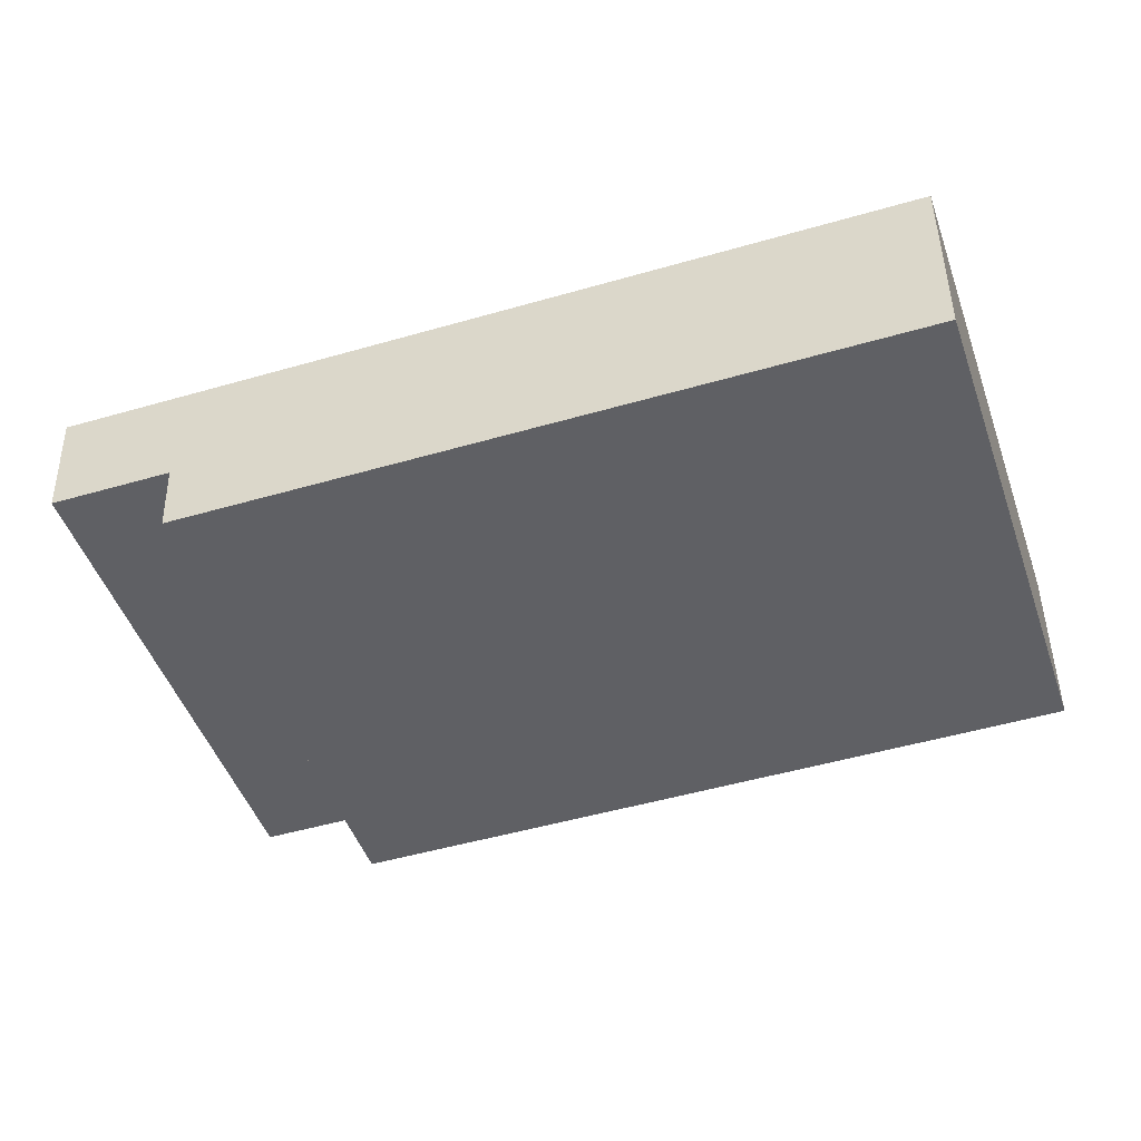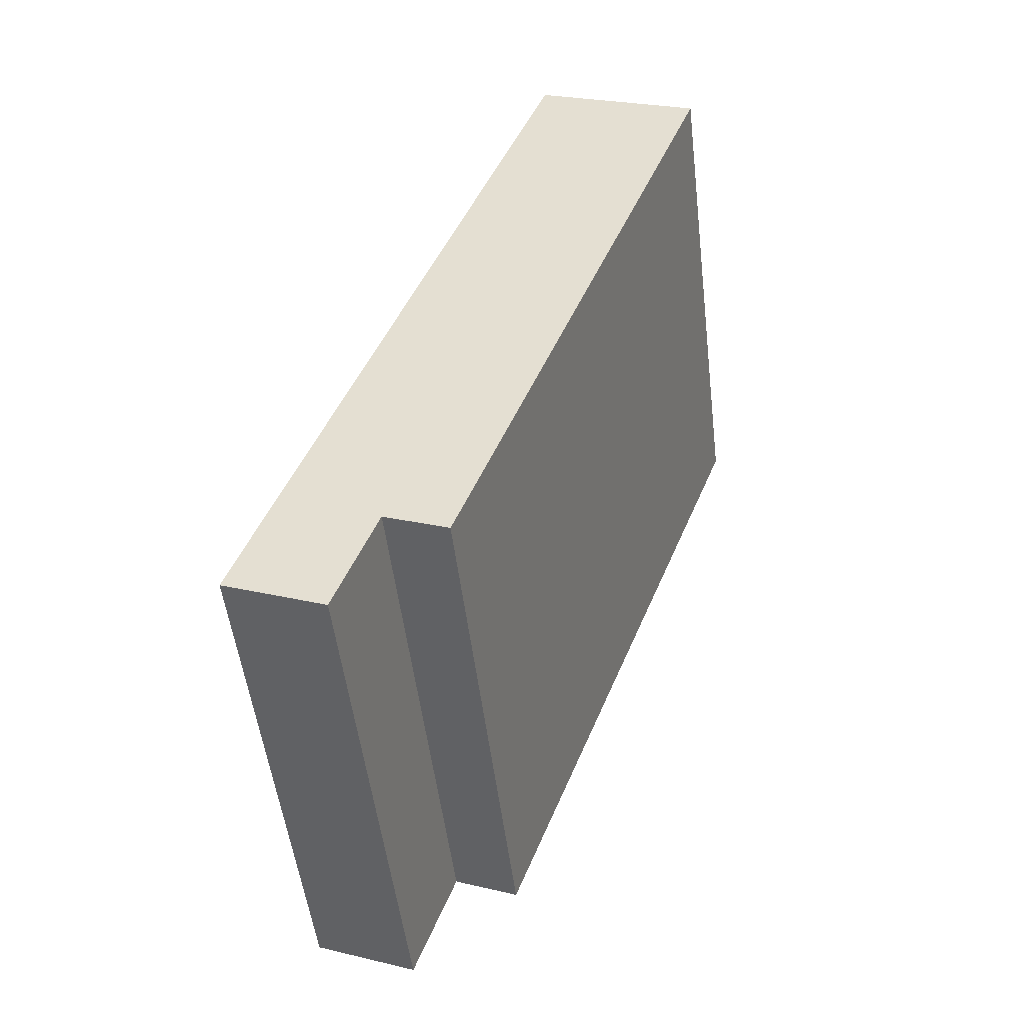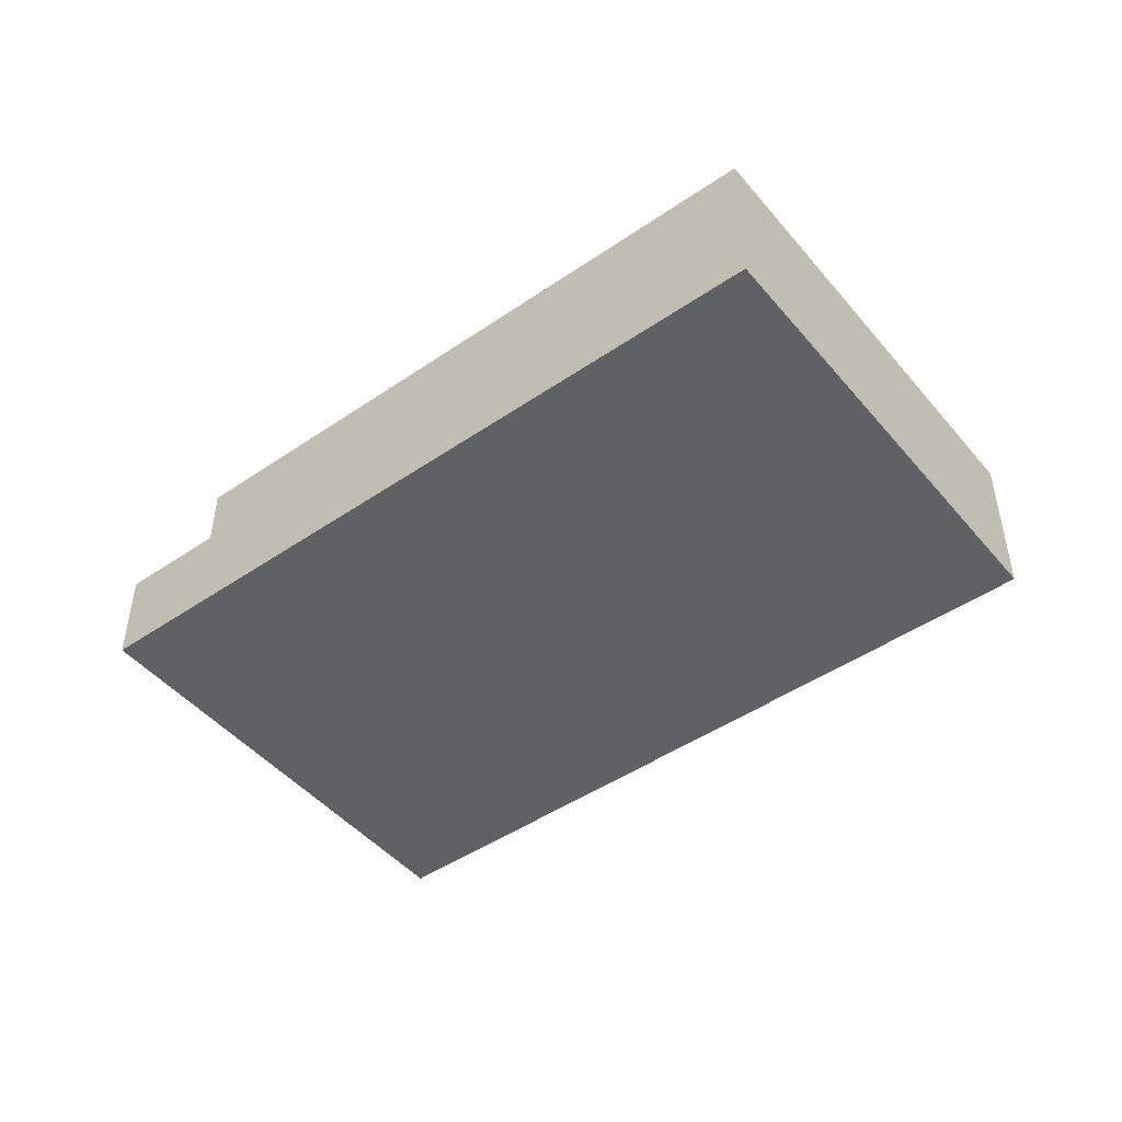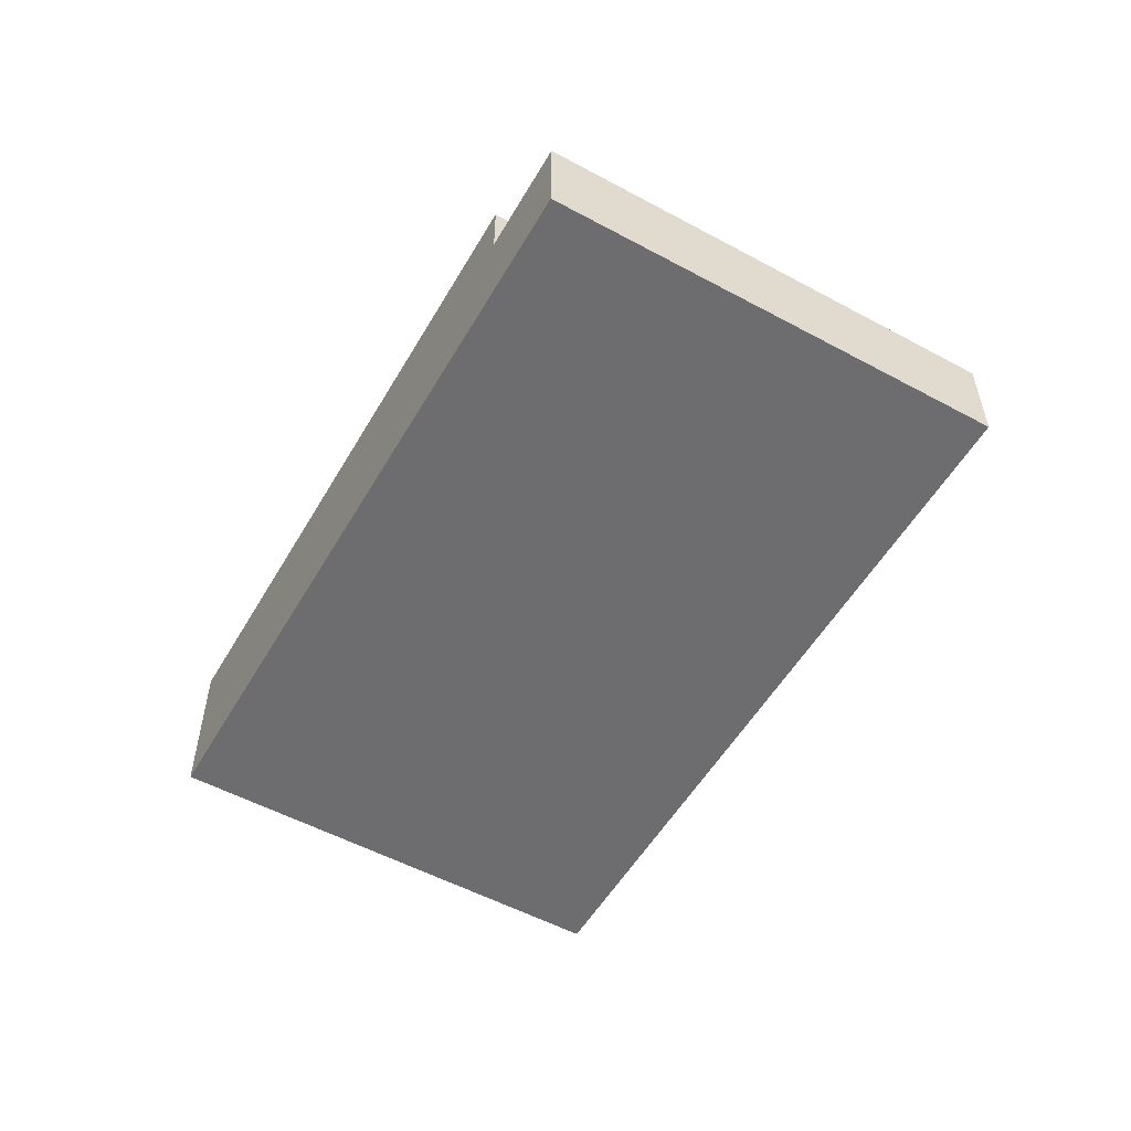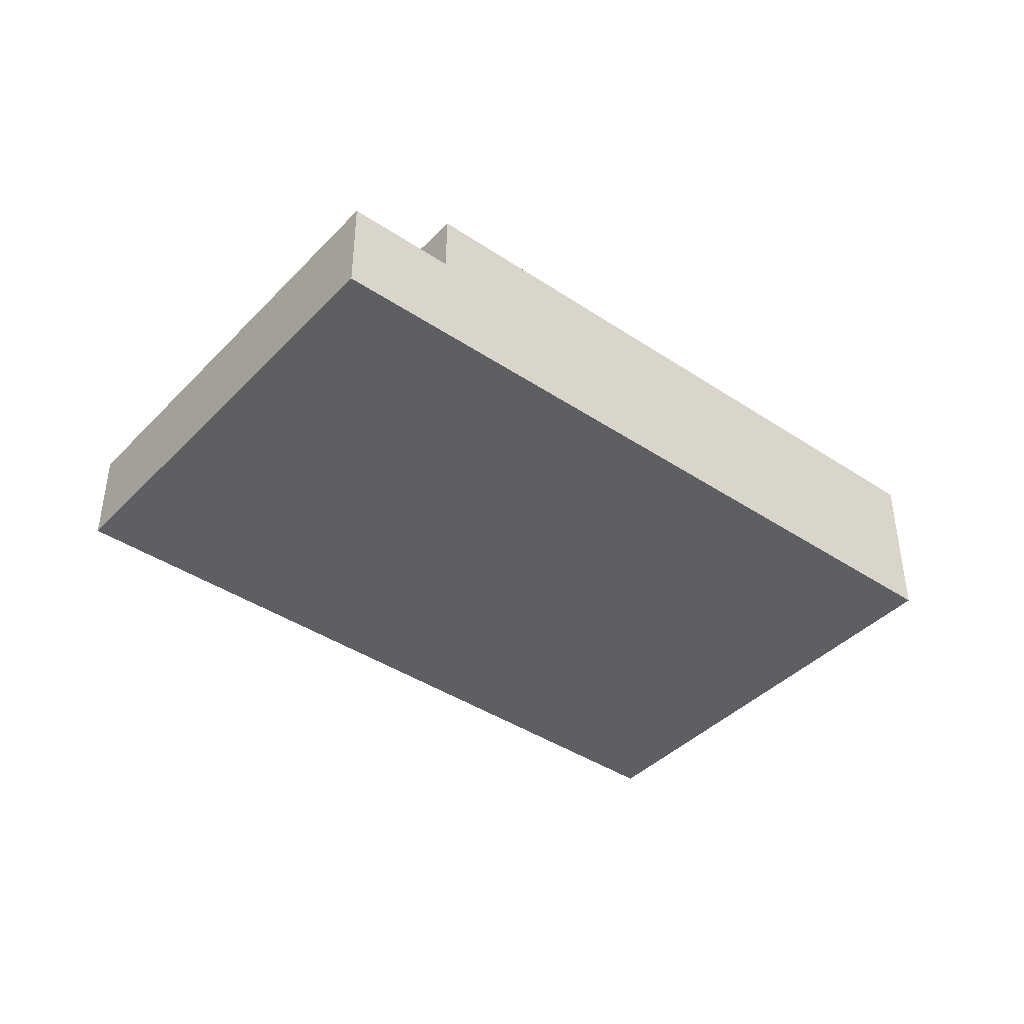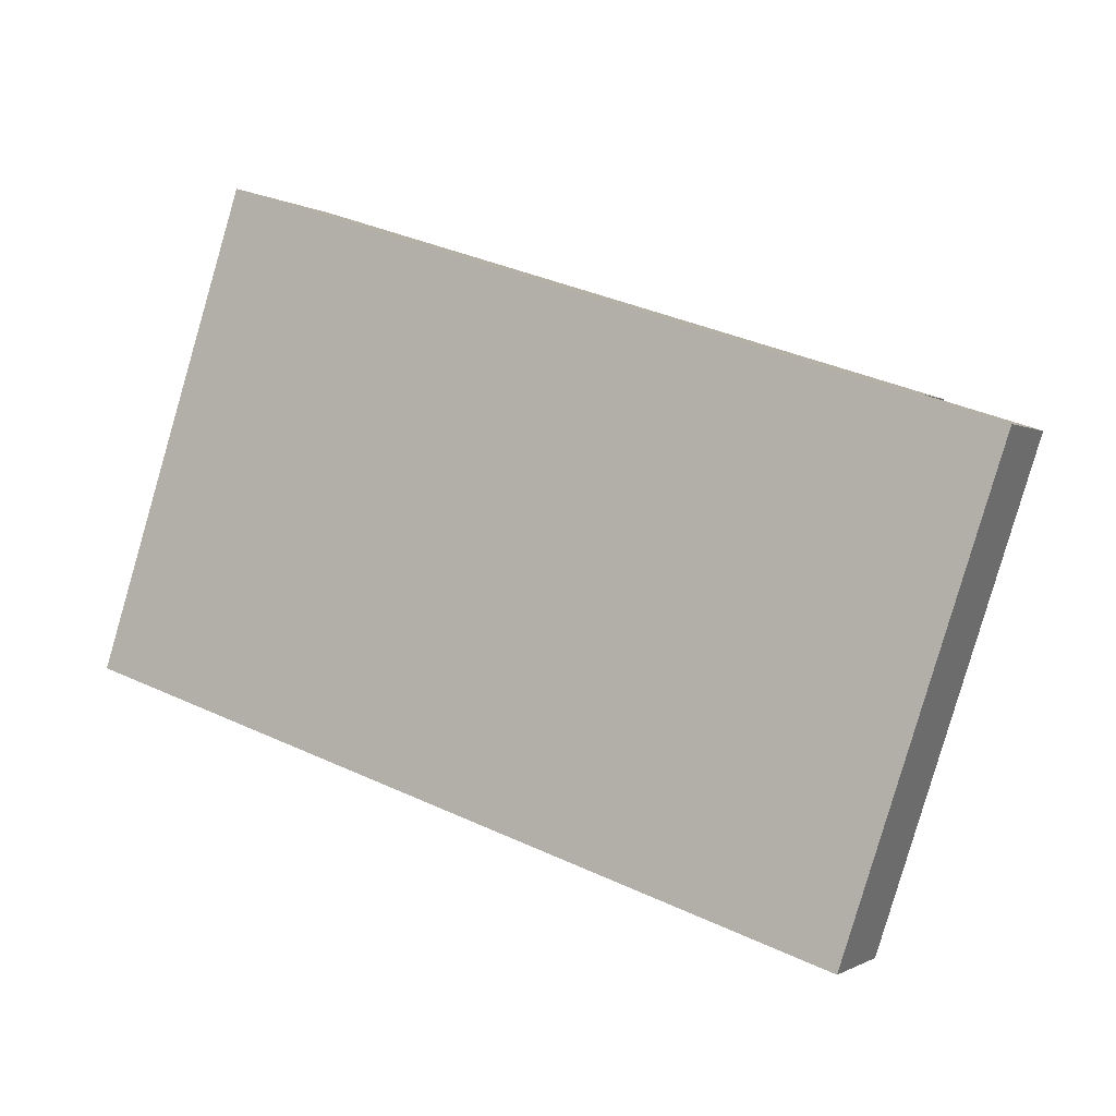
<metadata>
{"format":"obj","ext":"obj","renderer":"f3d","projection":"perspective","resolution":1024,"background":"white","views":[{"elev":44.6,"azim":179.1,"up":"+Z"},{"elev":24.0,"azim":111.7,"up":"+Z"},{"elev":-46.9,"azim":-124.1,"up":"+Y"},{"elev":-54.1,"azim":78.3,"up":"+Y"},{"elev":-41.0,"azim":159.0,"up":"+Y"},{"elev":-0.5,"azim":26.0,"up":"+Z"}]}
</metadata>
<code>
v  42.87 10.85 -13.99
v  9.987 10.85 30.47
v  52.86 10.85 16.48
v  0 10.85 6.642e-16
v  0 0 0
v  9.987 -1.866e-15 30.47
v  52.86 -1.009e-15 16.48
v  42.87 8.568e-16 -13.99
v  49.93 6.627 -16.3
v  52.86 6.627 16.48
v  59.92 6.627 14.17
v  42.87 6.627 -13.99
v  59.92 -8.679e-16 14.17
v  49.93 9.98e-16 -16.3
g defaultobject
f 1 2 3
f 2 1 4
f 5 2 4
f 2 5 6
f 6 3 2
f 3 6 7
f 7 1 3
f 1 7 8
f 8 4 1
f 4 8 5
f 8 6 5
f 6 8 7
f 9 10 11
f 10 9 12
f 8 10 12
f 10 8 7
f 7 11 10
f 11 7 13
f 13 9 11
f 9 13 14
f 14 12 9
f 12 14 8
f 14 7 8
f 7 14 13

</code>
